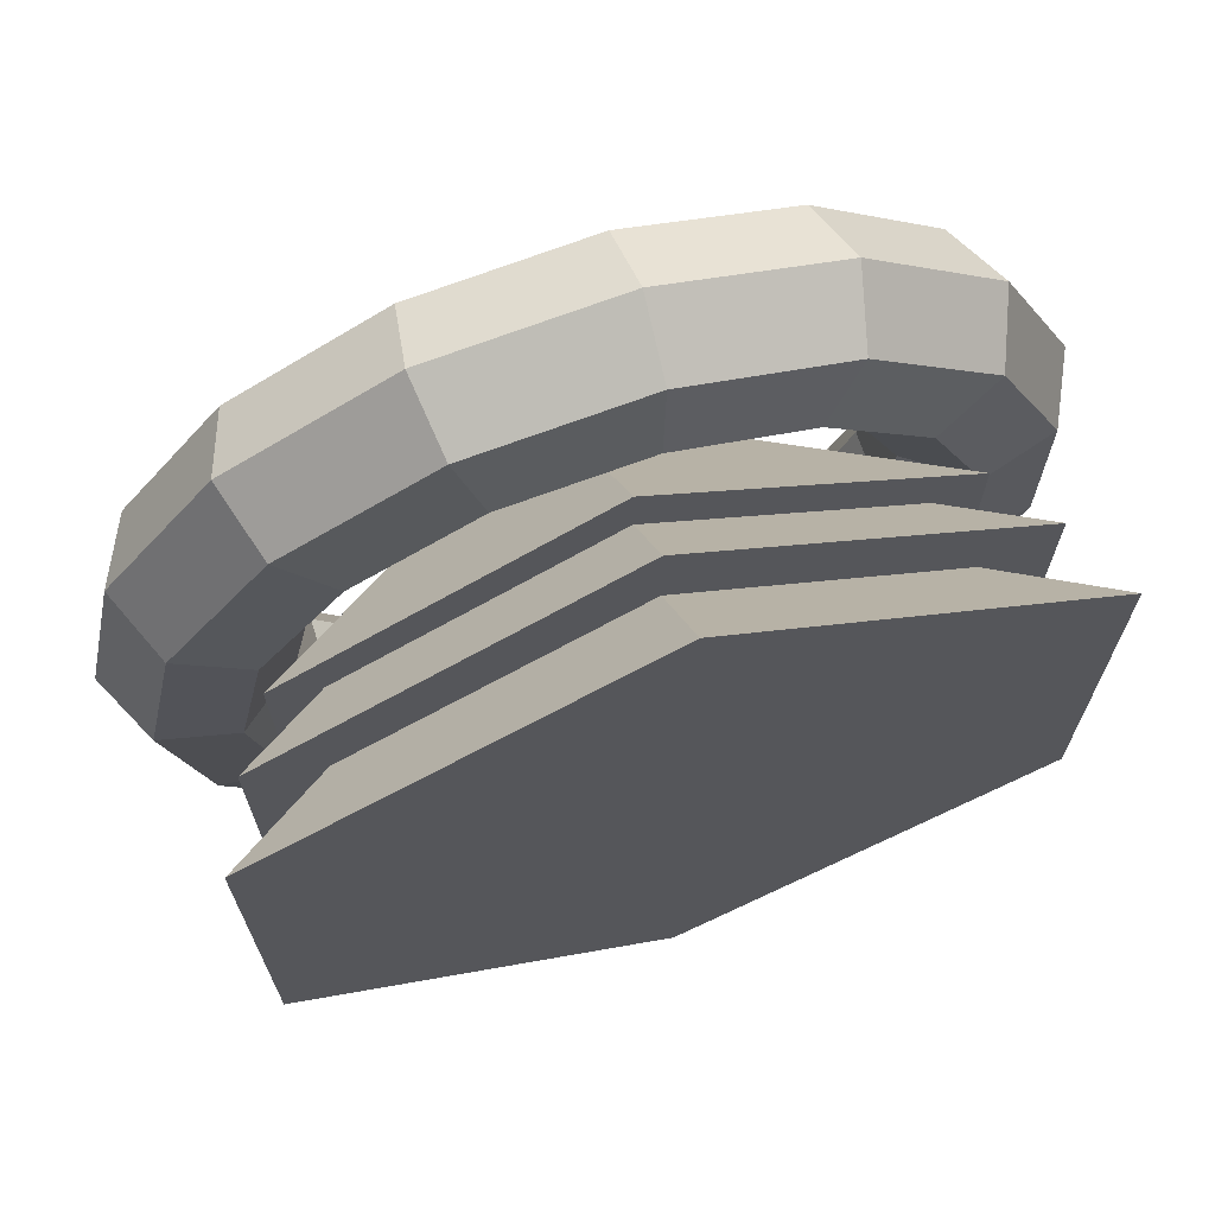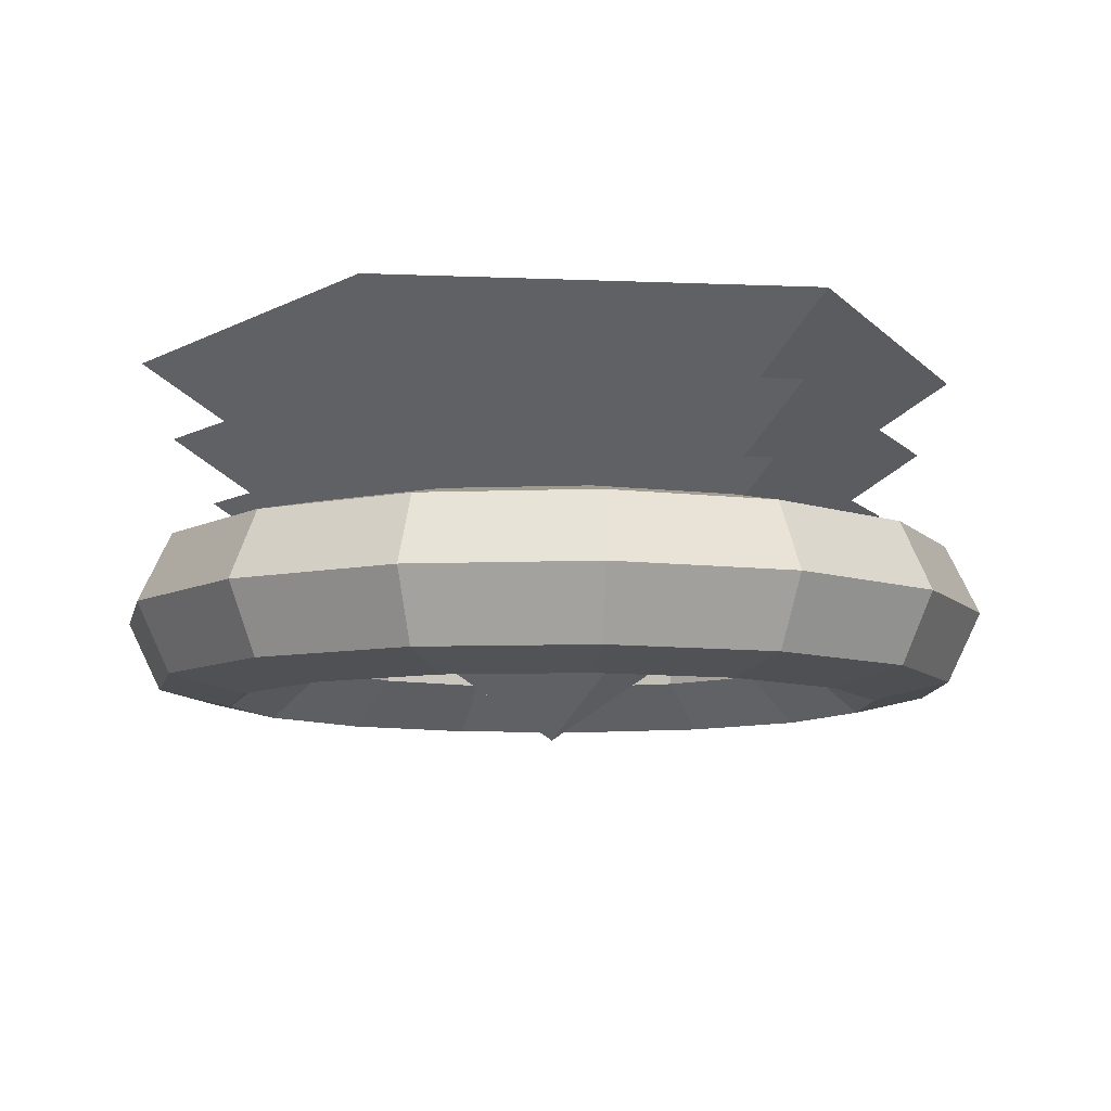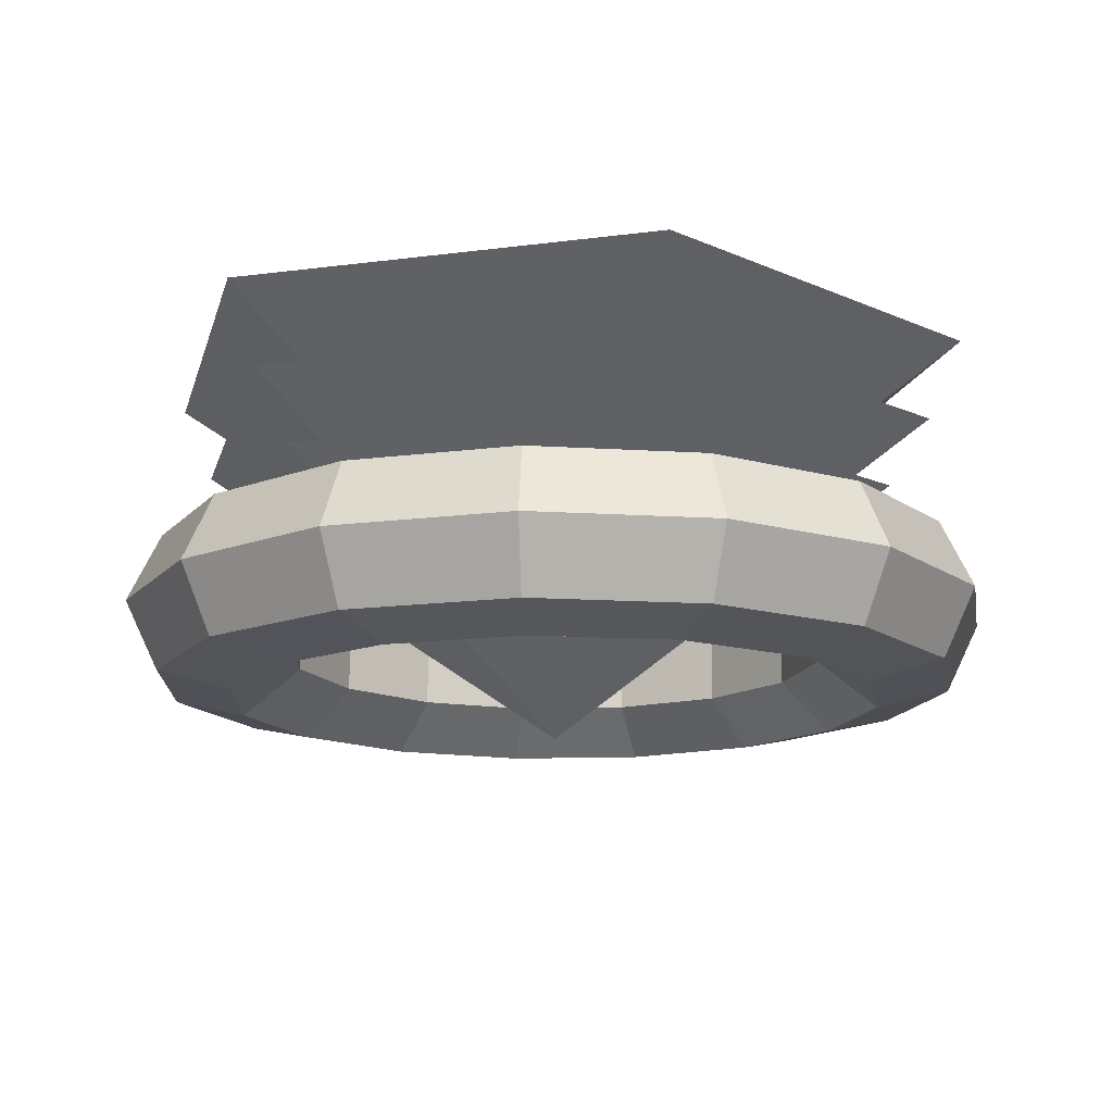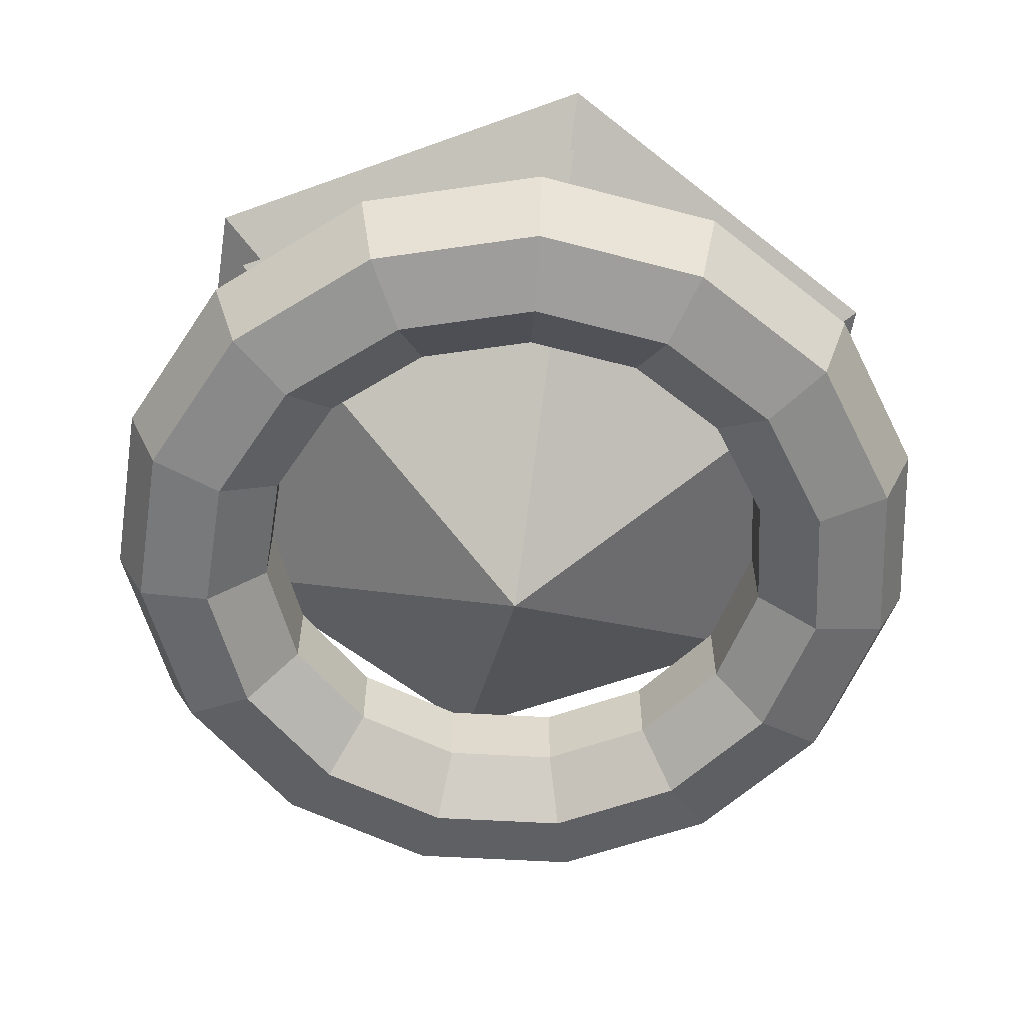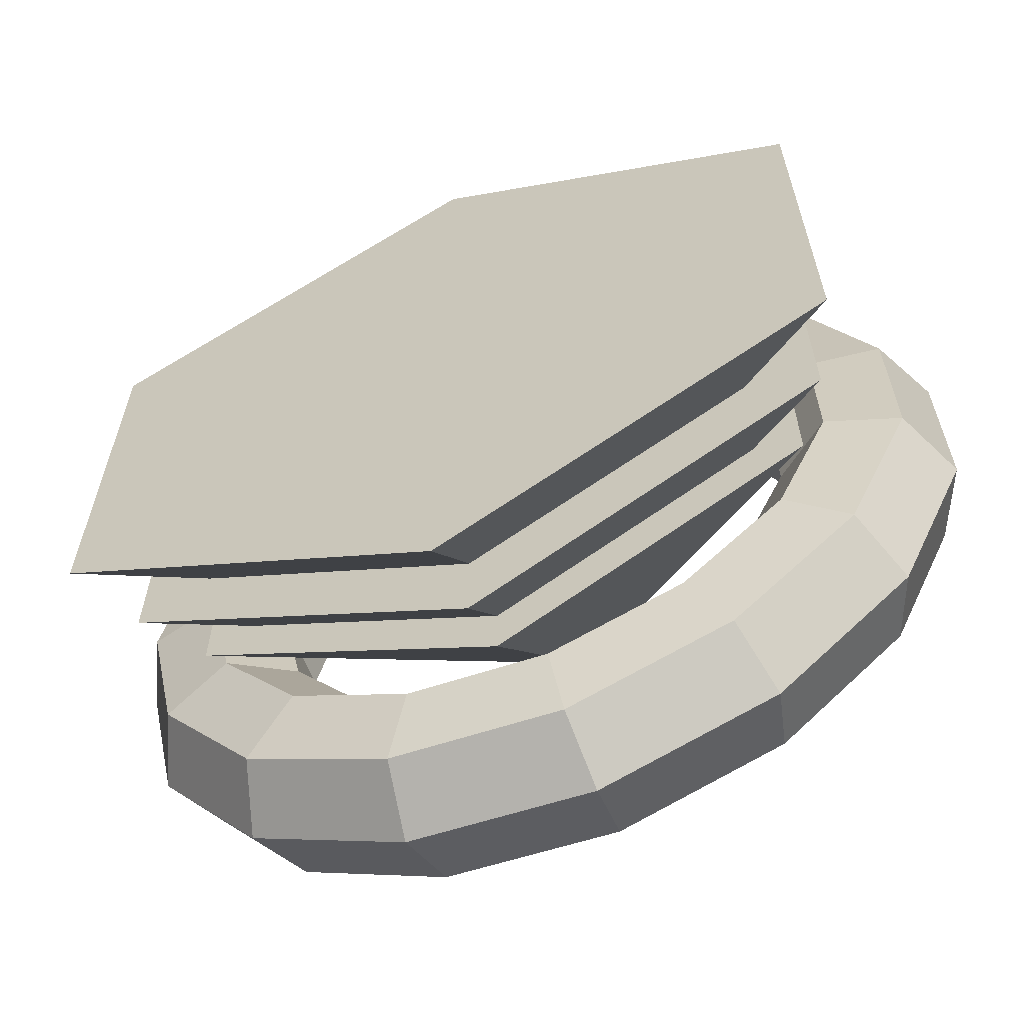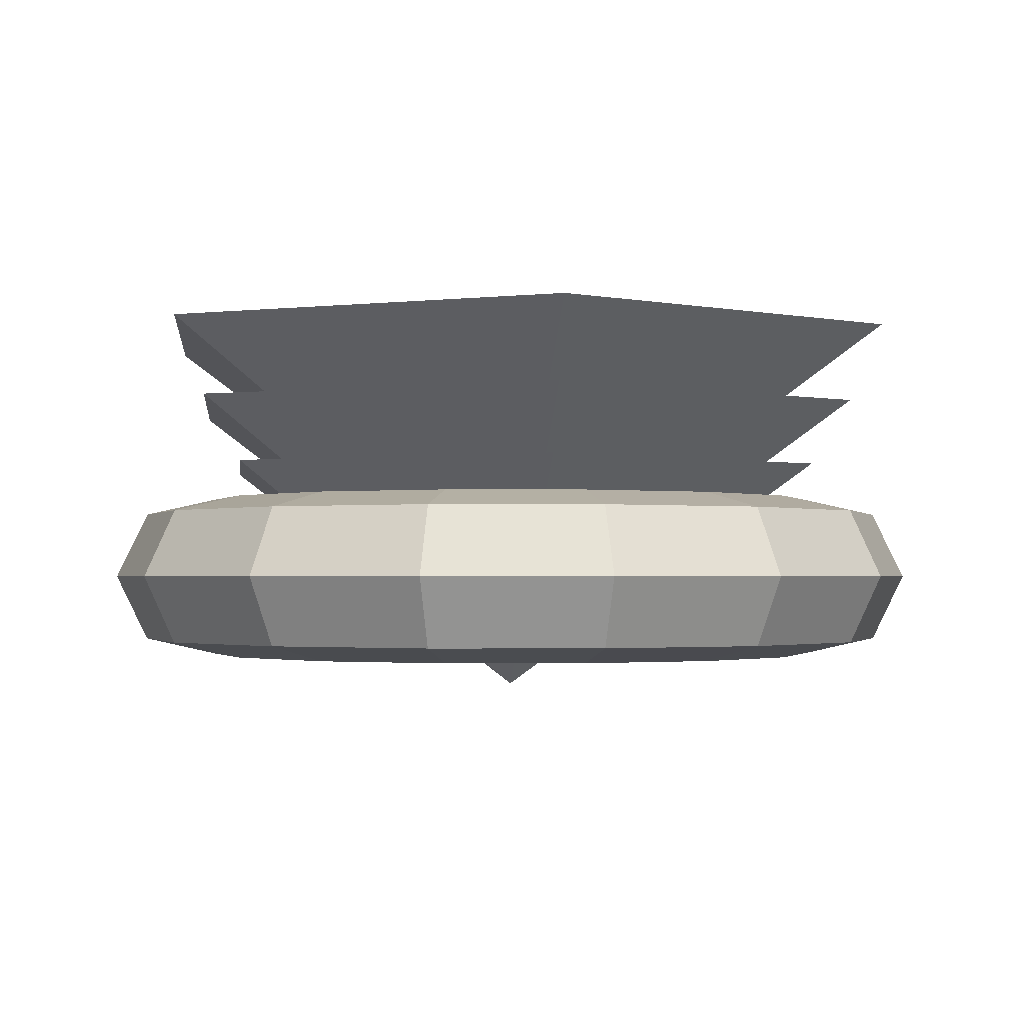
<metadata>
{"format":"obj","ext":"obj","renderer":"f3d","projection":"perspective","resolution":1024,"background":"white","views":[{"elev":69.5,"azim":162.0,"up":"+Z"},{"elev":-8.9,"azim":-36.3,"up":"+Y"},{"elev":-14.4,"azim":-73.9,"up":"+Y"},{"elev":-57.9,"azim":-129.4,"up":"+Y"},{"elev":-63.0,"azim":-158.3,"up":"+Z"},{"elev":-1.7,"azim":-66.9,"up":"+Y"}]}
</metadata>
<code>
o Torus
v 1.25 0 0
v 1.156 0.1955 0
v 0.9444 0.2437 0
v 0.7748 0.1085 0
v 0.7748 -0.1085 0
v 0.9444 -0.2437 0
v 1.156 -0.1955 0
v 1.142 0 -0.5084
v 1.056 0.1955 -0.4701
v 0.8627 0.2437 -0.3841
v 0.7078 0.1085 -0.3151
v 0.7078 -0.1085 -0.3151
v 0.8627 -0.2437 -0.3841
v 1.056 -0.1955 -0.4701
v 0.8364 0 -0.9289
v 0.7734 0.1955 -0.859
v 0.6319 0.2437 -0.7018
v 0.5184 0.1085 -0.5758
v 0.5184 -0.1085 -0.5758
v 0.6319 -0.2437 -0.7018
v 0.7734 -0.1955 -0.859
v 0.3863 0 -1.189
v 0.3572 0.1955 -1.099
v 0.2918 0.2437 -0.8981
v 0.2394 0.1085 -0.7368
v 0.2394 -0.1085 -0.7368
v 0.2918 -0.2437 -0.8981
v 0.3572 -0.1955 -1.099
v -0.1307 0 -1.243
v -0.1208 0.1955 -1.15
v -0.09871 0.2437 -0.9392
v -0.08098 0.1085 -0.7705
v -0.08098 -0.1085 -0.7705
v -0.09871 -0.2437 -0.9392
v -0.1208 -0.1955 -1.15
v -0.625 0 -1.083
v -0.5779 0.1955 -1.001
v -0.4722 0.2437 -0.8178
v -0.3874 0.1085 -0.671
v -0.3874 -0.1085 -0.671
v -0.4722 -0.2437 -0.8178
v -0.5779 -0.1955 -1.001
v -1.011 0 -0.7347
v -0.9351 0.1955 -0.6794
v -0.764 0.2437 -0.5551
v -0.6268 0.1085 -0.4554
v -0.6268 -0.1085 -0.4554
v -0.764 -0.2437 -0.5551
v -0.9351 -0.1955 -0.6794
v -1.223 0 -0.2599
v -1.131 0.1955 -0.2403
v -0.9237 0.2437 -0.1963
v -0.7578 0.1085 -0.1611
v -0.7578 -0.1085 -0.1611
v -0.9237 -0.2437 -0.1963
v -1.131 -0.1955 -0.2403
v -1.223 0 0.2599
v -1.131 0.1955 0.2403
v -0.9237 0.2437 0.1963
v -0.7578 0.1085 0.1611
v -0.7578 -0.1085 0.1611
v -0.9237 -0.2437 0.1963
v -1.131 -0.1955 0.2403
v -1.011 0 0.7347
v -0.9351 0.1955 0.6794
v -0.764 0.2437 0.5551
v -0.6268 0.1085 0.4554
v -0.6268 -0.1085 0.4554
v -0.764 -0.2437 0.5551
v -0.9351 -0.1955 0.6794
v -0.625 0 1.083
v -0.5779 0.1955 1.001
v -0.4722 0.2437 0.8178
v -0.3874 0.1085 0.671
v -0.3874 -0.1085 0.671
v -0.4722 -0.2437 0.8178
v -0.5779 -0.1955 1.001
v -0.1307 0 1.243
v -0.1208 0.1955 1.15
v -0.09871 0.2437 0.9392
v -0.08098 0.1085 0.7705
v -0.08098 -0.1085 0.7705
v -0.09871 -0.2437 0.9392
v -0.1208 -0.1955 1.15
v 0.3863 0 1.189
v 0.3572 0.1955 1.099
v 0.2918 0.2437 0.8981
v 0.2394 0.1085 0.7368
v 0.2394 -0.1085 0.7368
v 0.2918 -0.2437 0.8981
v 0.3572 -0.1955 1.099
v 0.8364 0 0.9289
v 0.7734 0.1955 0.859
v 0.6319 0.2437 0.7018
v 0.5184 0.1085 0.5758
v 0.5184 -0.1085 0.5758
v 0.6319 -0.2437 0.7018
v 0.7734 -0.1955 0.859
v 1.142 0 0.5084
v 1.056 0.1955 0.4701
v 0.8627 0.2437 0.3841
v 0.7078 0.1085 0.3151
v 0.7078 -0.1085 0.3151
v 0.8627 -0.2437 0.3841
v 1.056 -0.1955 0.4701
v 1.25 0 0
v 1.156 0.1955 0
v 0.9444 0.2437 0
v 0.7748 0.1085 0
v 0.7748 -0.1085 0
v 0.9444 -0.2437 0
v 1.156 -0.1955 0
v 1.142 0 -0.5084
v 1.056 0.1955 -0.4701
v 0.8627 0.2437 -0.3841
v 0.7078 0.1085 -0.3151
v 0.7078 -0.1085 -0.3151
v 0.8627 -0.2437 -0.3841
v 1.056 -0.1955 -0.4701
v 0.8364 0 -0.9289
v 0.7734 0.1955 -0.859
v 0.6319 0.2437 -0.7018
v 0.5184 0.1085 -0.5758
v 0.5184 -0.1085 -0.5758
v 0.6319 -0.2437 -0.7018
v 0.7734 -0.1955 -0.859
v 0.3863 0 -1.189
v 0.3572 0.1955 -1.099
v 0.2918 0.2437 -0.8981
v 0.2394 0.1085 -0.7368
v 0.2394 -0.1085 -0.7368
v 0.2918 -0.2437 -0.8981
v 0.3572 -0.1955 -1.099
v -0.1307 0 -1.243
v -0.1208 0.1955 -1.15
v -0.09871 0.2437 -0.9392
v -0.08098 0.1085 -0.7705
v -0.08098 -0.1085 -0.7705
v -0.09871 -0.2437 -0.9392
v -0.1208 -0.1955 -1.15
v -0.625 0 -1.083
v -0.5779 0.1955 -1.001
v -0.4722 0.2437 -0.8178
v -0.3874 0.1085 -0.671
v -0.3874 -0.1085 -0.671
v -0.4722 -0.2437 -0.8178
v -0.5779 -0.1955 -1.001
v -1.011 0 -0.7347
v -0.9351 0.1955 -0.6794
v -0.764 0.2437 -0.5551
v -0.6268 0.1085 -0.4554
v -0.6268 -0.1085 -0.4554
v -0.764 -0.2437 -0.5551
v -0.9351 -0.1955 -0.6794
v -1.223 0 -0.2599
v -1.131 0.1955 -0.2403
v -0.9237 0.2437 -0.1963
v -0.7578 0.1085 -0.1611
v -0.7578 -0.1085 -0.1611
v -0.9237 -0.2437 -0.1963
v -1.131 -0.1955 -0.2403
v -1.223 0 0.2599
v -1.131 0.1955 0.2403
v -0.9237 0.2437 0.1963
v -0.7578 0.1085 0.1611
v -0.7578 -0.1085 0.1611
v -0.9237 -0.2437 0.1963
v -1.131 -0.1955 0.2403
v -1.011 0 0.7347
v -0.9351 0.1955 0.6794
v -0.764 0.2437 0.5551
v -0.6268 0.1085 0.4554
v -0.6268 -0.1085 0.4554
v -0.764 -0.2437 0.5551
v -0.9351 -0.1955 0.6794
v -0.625 0 1.083
v -0.5779 0.1955 1.001
v -0.4722 0.2437 0.8178
v -0.3874 0.1085 0.671
v -0.3874 -0.1085 0.671
v -0.4722 -0.2437 0.8178
v -0.5779 -0.1955 1.001
v -0.1307 0 1.243
v -0.1208 0.1955 1.15
v -0.09871 0.2437 0.9392
v -0.08098 0.1085 0.7705
v -0.08098 -0.1085 0.7705
v -0.09871 -0.2437 0.9392
v -0.1208 -0.1955 1.15
v 0.3863 0 1.189
v 0.3572 0.1955 1.099
v 0.2918 0.2437 0.8981
v 0.2394 0.1085 0.7368
v 0.2394 -0.1085 0.7368
v 0.2918 -0.2437 0.8981
v 0.3572 -0.1955 1.099
v 0.8364 0 0.9289
v 0.7734 0.1955 0.859
v 0.6319 0.2437 0.7018
v 0.5184 0.1085 0.5758
v 0.5184 -0.1085 0.5758
v 0.6319 -0.2437 0.7018
v 0.7734 -0.1955 0.859
v 1.142 0 0.5084
v 1.056 0.1955 0.4701
v 0.8627 0.2437 0.3841
v 0.7078 0.1085 0.3151
v 0.7078 -0.1085 0.3151
v 0.8627 -0.2437 0.3841
v 1.056 -0.1955 0.4701
v -0.9351 0.1955 -0.6794
f 1 2 9 8
f 2 3 10 9
f 3 4 11 10
f 4 5 12 11
f 5 6 13 12
f 6 7 14 13
f 1 8 14 7
f 8 9 16 15
f 9 10 17 16
f 10 11 18 17
f 11 12 19 18
f 12 13 20 19
f 13 14 21 20
f 14 8 15 21
f 15 16 23 22
f 16 17 24 23
f 17 18 25 24
f 18 19 26 25
f 19 20 27 26
f 20 21 28 27
f 21 15 22 28
f 22 23 30 29
f 23 24 31 30
f 24 25 32 31
f 25 26 33 32
f 26 27 34 33
f 27 28 35 34
f 28 22 29 35
f 29 30 37 36
f 30 31 38 37
f 31 32 39 38
f 32 33 40 39
f 33 34 41 40
f 34 35 42 41
f 35 29 36 42
f 36 37 44 43
f 37 38 45 44
f 38 39 46 45
f 39 40 47 46
f 40 41 48 47
f 41 42 49 48
f 42 36 43 49
f 43 44 51 50
f 44 45 52 51
f 45 46 53 52
f 46 47 54 53
f 47 48 55 54
f 48 49 56 55
f 49 43 50 56
f 50 51 58 57
f 51 52 59 58
f 52 53 60 59
f 53 54 61 60
f 54 55 62 61
f 55 56 63 62
f 56 50 57 63
f 57 58 65 64
f 58 59 66 65
f 59 60 67 66
f 60 61 68 67
f 61 62 69 68
f 62 63 70 69
f 63 57 64 70
f 64 65 72 71
f 65 66 73 72
f 66 67 74 73
f 67 68 75 74
f 68 69 76 75
f 69 70 77 76
f 70 64 71 77
f 71 72 79 78
f 72 73 80 79
f 73 74 81 80
f 74 75 82 81
f 75 76 83 82
f 76 77 84 83
f 77 71 78 84
f 78 79 86 85
f 79 80 87 86
f 80 81 88 87
f 81 82 89 88
f 82 83 90 89
f 83 84 91 90
f 84 78 85 91
f 85 86 93 92
f 86 87 94 93
f 87 88 95 94
f 88 89 96 95
f 89 90 97 96
f 90 91 98 97
f 91 85 92 98
f 92 93 100 99
f 93 94 101 100
f 94 95 102 101
f 95 96 103 102
f 96 97 104 103
f 97 98 105 104
f 98 92 99 105
f 99 100 2 1
f 100 101 3 2
f 101 102 4 3
f 102 103 5 4
f 103 104 6 5
f 104 105 7 6
f 105 99 1 7
f 106 113 114 107
f 107 114 115 108
f 108 115 116 109
f 109 116 117 110
f 110 117 118 111
f 111 118 119 112
f 106 112 119 113
f 113 120 121 114
f 114 121 122 115
f 115 122 123 116
f 116 123 124 117
f 117 124 125 118
f 118 125 126 119
f 119 126 120 113
f 120 127 128 121
f 121 128 129 122
f 122 129 130 123
f 123 130 131 124
f 124 131 132 125
f 125 132 133 126
f 126 133 127 120
f 127 134 135 128
f 128 135 136 129
f 129 136 137 130
f 130 137 138 131
f 131 138 139 132
f 132 139 140 133
f 133 140 134 127
f 134 141 142 135
f 135 142 143 136
f 136 143 144 137
f 137 144 145 138
f 138 145 146 139
f 139 146 147 140
f 140 147 141 134
f 141 148 149 142
f 142 149 150 143
f 143 150 151 144
f 144 151 152 145
f 145 152 153 146
f 146 153 154 147
f 147 154 148 141
f 148 155 156 149
f 149 156 157 150
f 150 157 158 151
f 151 158 159 152
f 152 159 160 153
f 153 160 161 154
f 154 161 155 148
f 155 162 163 156
f 156 163 164 157
f 157 164 165 158
f 158 165 166 159
f 159 166 167 160
f 160 167 168 161
f 161 168 162 155
f 162 169 170 163
f 163 170 171 164
f 164 171 172 165
f 165 172 173 166
f 166 173 174 167
f 167 174 175 168
f 168 175 169 162
f 169 176 177 170
f 170 177 178 171
f 171 178 179 172
f 172 179 180 173
f 173 180 181 174
f 174 181 182 175
f 175 182 176 169
f 176 183 184 177
f 177 184 185 178
f 178 185 186 179
f 179 186 187 180
f 180 187 188 181
f 181 188 189 182
f 182 189 183 176
f 183 190 191 184
f 184 191 192 185
f 185 192 193 186
f 186 193 194 187
f 187 194 195 188
f 188 195 196 189
f 189 196 190 183
f 190 197 198 191
f 191 198 199 192
f 192 199 200 193
f 193 200 201 194
f 194 201 202 195
f 195 202 203 196
f 196 203 197 190
f 197 204 205 198
f 198 205 206 199
f 199 206 207 200
f 200 207 208 201
f 201 208 209 202
f 202 209 210 203
f 203 210 204 197
f 204 106 107 205
f 205 107 108 206
f 206 108 109 207
f 207 109 110 208
f 208 110 111 209
f 209 111 112 210
f 210 112 106 204
l 44 211
o Cone.001
v 0 0.3439 1
v 0.866 0.3439 0.5
v 0.866 0.3439 -0.5
v -0 0.3439 -1
v 0 -0.3439 -0
v -0.866 0.3439 -0.5
v -0.866 0.3439 0.5
v 0 0.5343 1.121
v 0.9707 0.5343 0.5605
v 0.9707 0.5343 -0.5605
v -0 0.5343 -1.121
v 0 -0.2368 -0
v -0.9707 0.5343 -0.5605
v -0.9707 0.5343 0.5605
v 0 0.7601 1.219
v 1.056 0.7601 0.6096
v 1.056 0.7602 -0.6096
v -0 0.7602 -1.219
v 0 -0.07851 -0
v -1.056 0.7602 -0.6096
v -1.056 0.7601 0.6096
v 0 0.3439 1
v 0.866 0.3439 0.5
v 0.866 0.3439 -0.5
v -0 0.3439 -1
v 0 -0.3439 -0
v -0.866 0.3439 -0.5
v -0.866 0.3439 0.5
v 0 0.5343 1.121
v 0.9707 0.5343 0.5605
v 0.9707 0.5343 -0.5605
v -0 0.5343 -1.121
v 0 -0.2368 -0
v -0.9707 0.5343 -0.5605
v -0.9707 0.5343 0.5605
v 0 0.7601 1.219
v 1.056 0.7601 0.6096
v 1.056 0.7602 -0.6096
v -0 0.7602 -1.219
v 0 -0.07851 -0
v -1.056 0.7602 -0.6096
v -1.056 0.7601 0.6096
f 233 237 234
f 234 237 235
f 235 237 236
f 236 237 238
f 238 237 239
f 239 237 233
f 233 234 235 236 238 239
f 240 244 241
f 241 244 242
f 242 244 243
f 243 244 245
f 245 244 246
f 246 244 240
f 240 241 242 243 245 246
f 247 251 248
f 248 251 249
f 249 251 250
f 250 251 252
f 252 251 253
f 253 251 247
f 247 248 249 250 252 253
f 212 213 216
f 213 214 216
f 214 215 216
f 215 217 216
f 217 218 216
f 218 212 216
f 212 218 217 215 214 213
f 219 220 223
f 220 221 223
f 221 222 223
f 222 224 223
f 224 225 223
f 225 219 223
f 219 225 224 222 221 220
f 226 227 230
f 227 228 230
f 228 229 230
f 229 231 230
f 231 232 230
f 232 226 230
f 226 232 231 229 228 227

</code>
